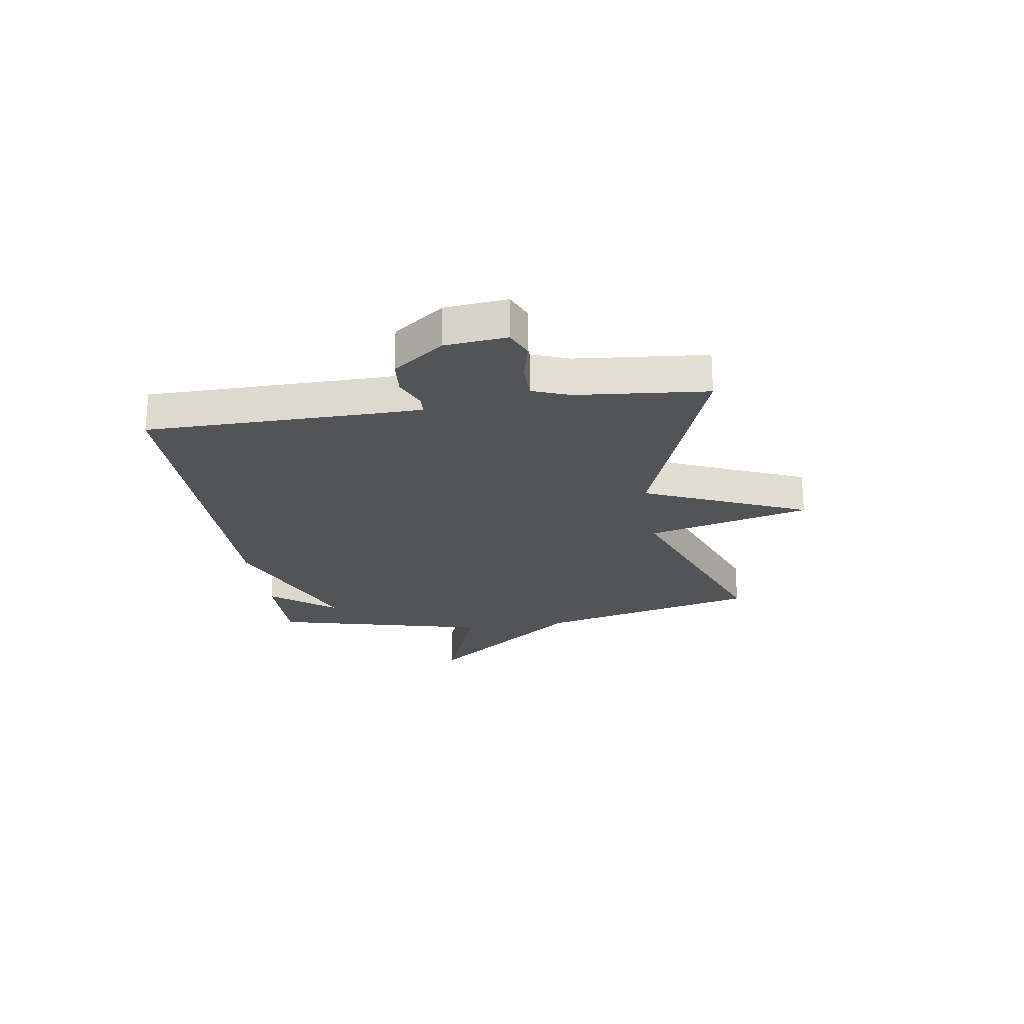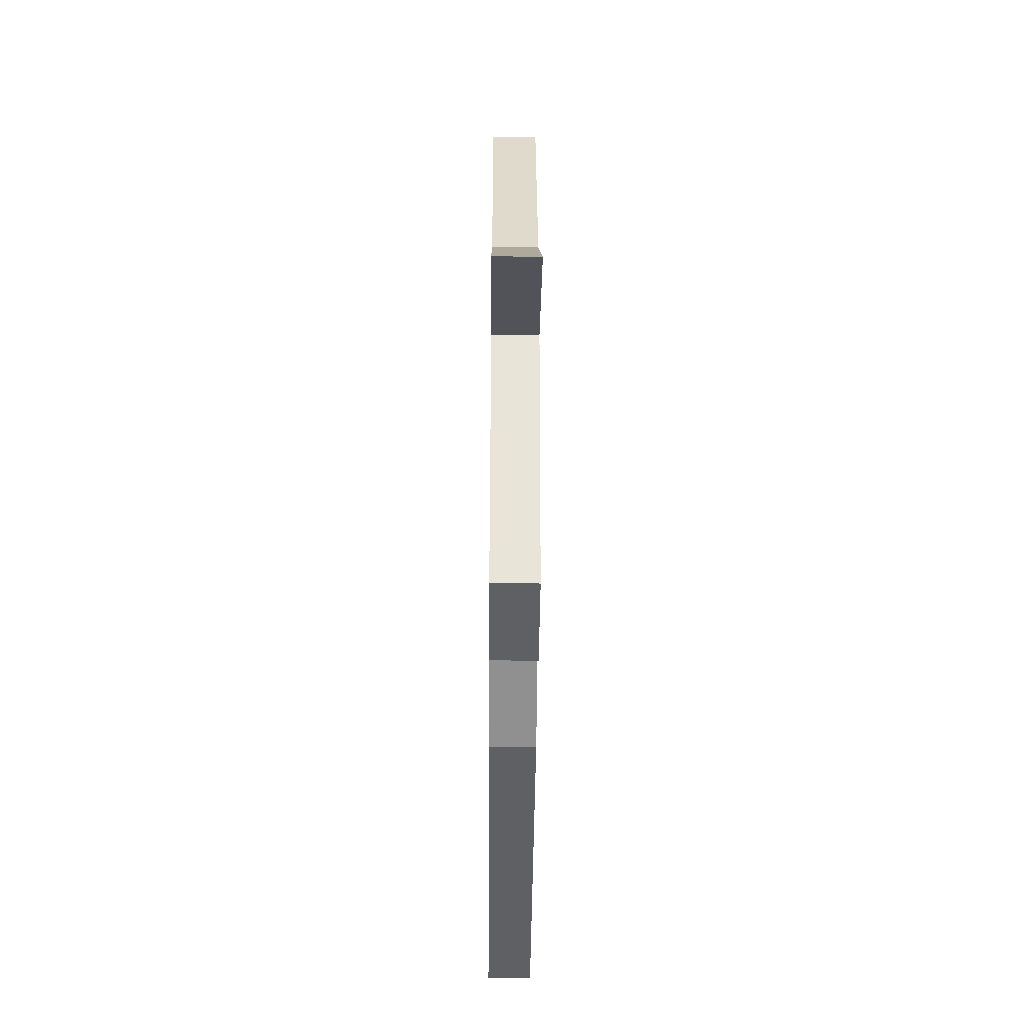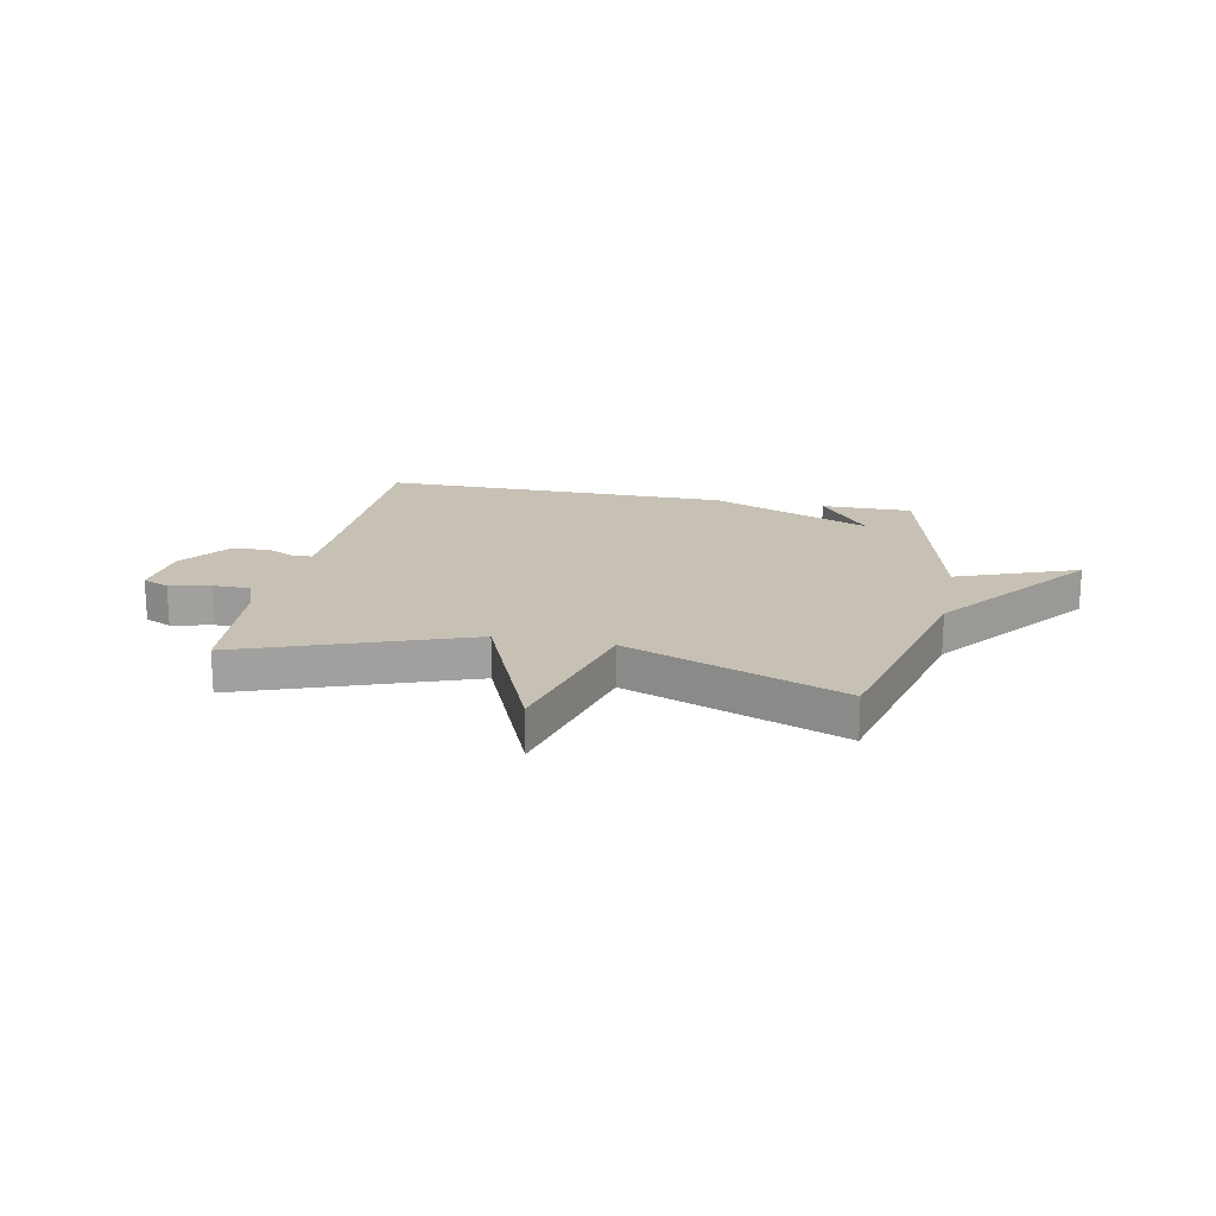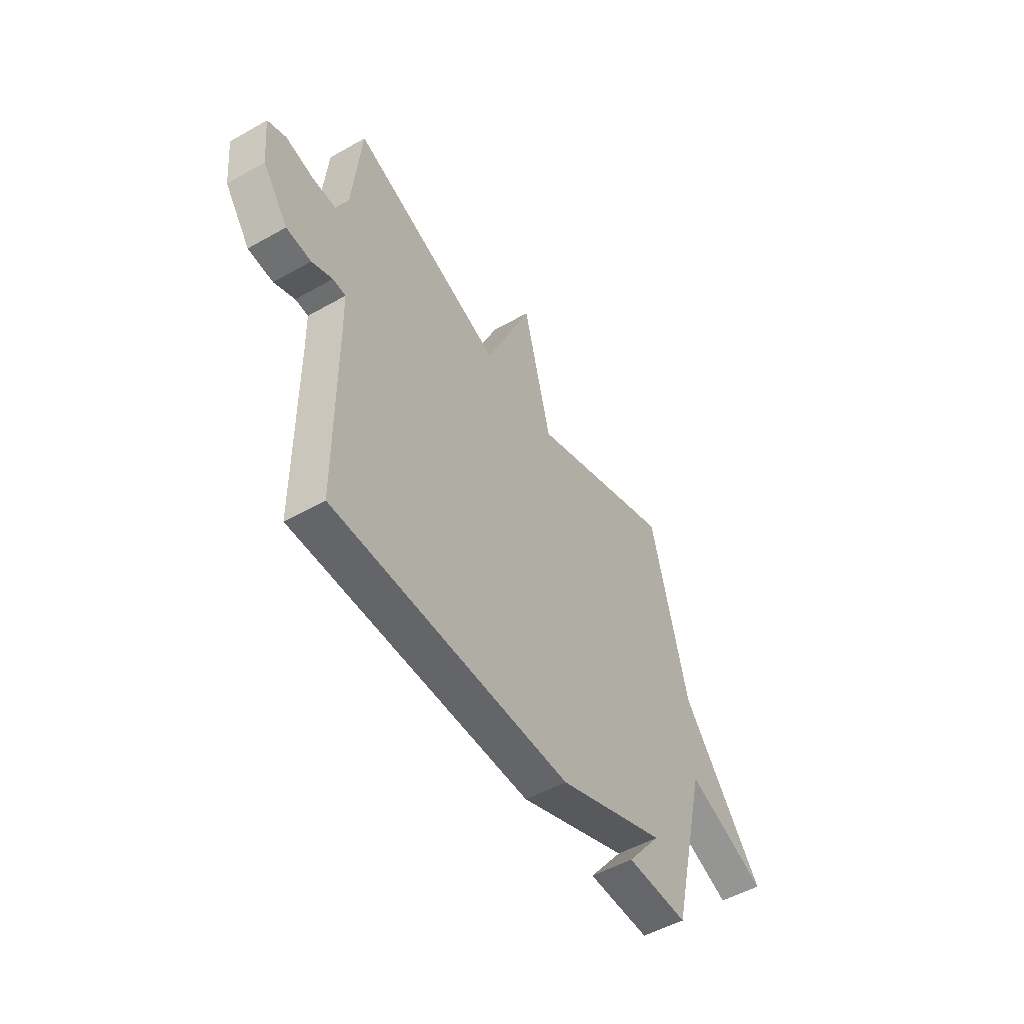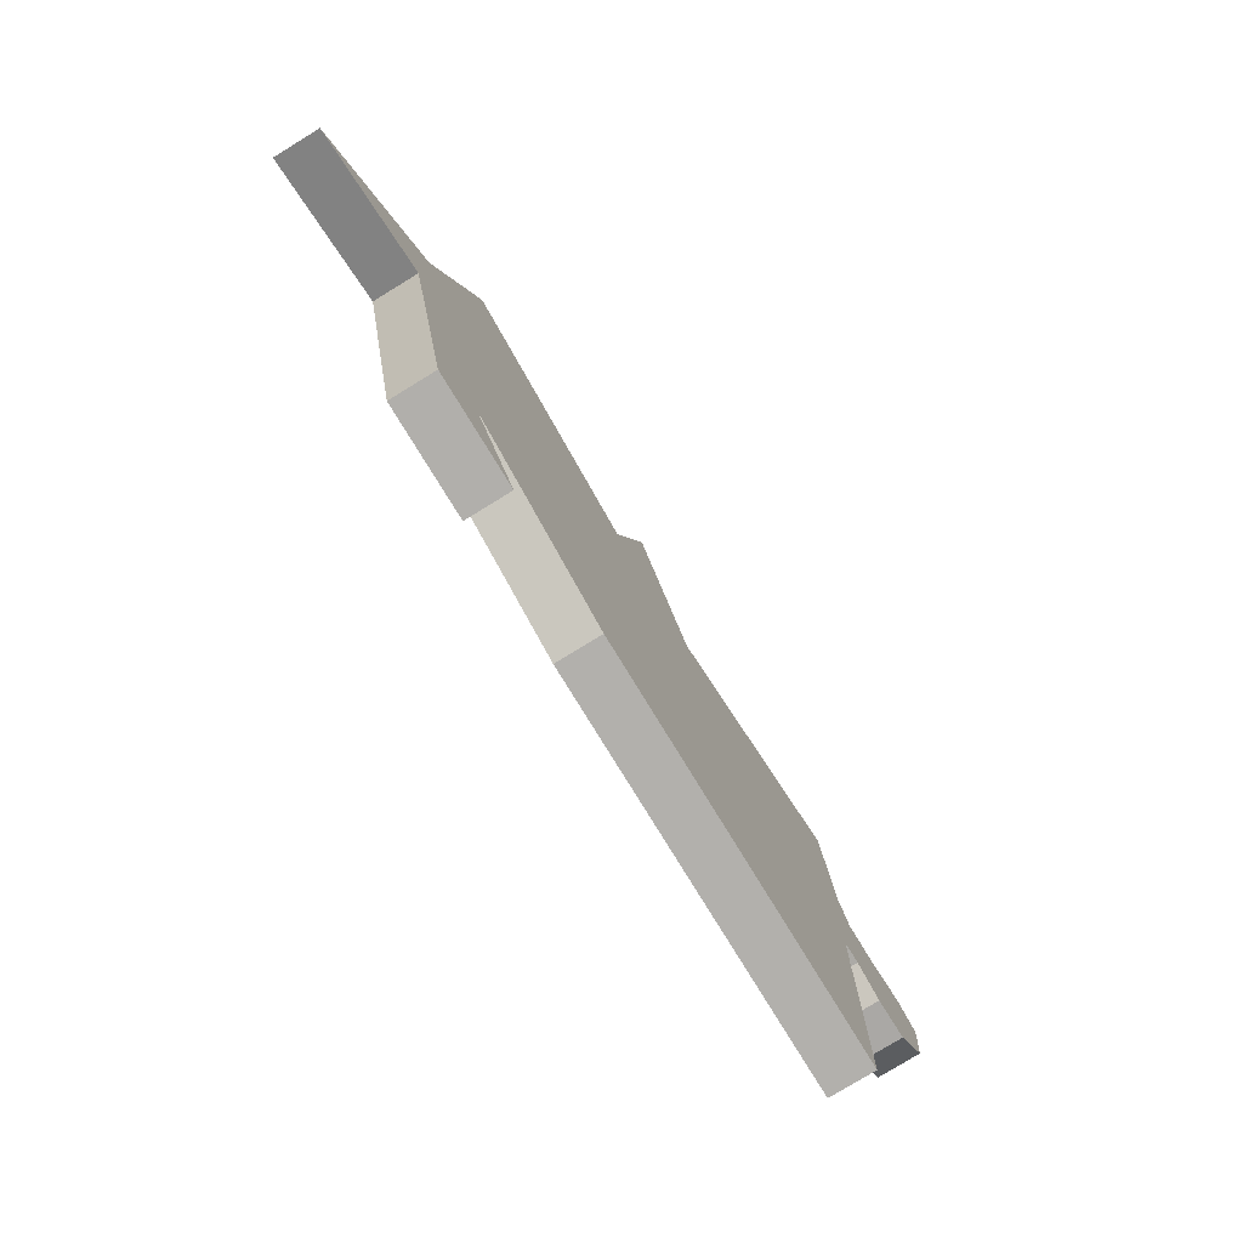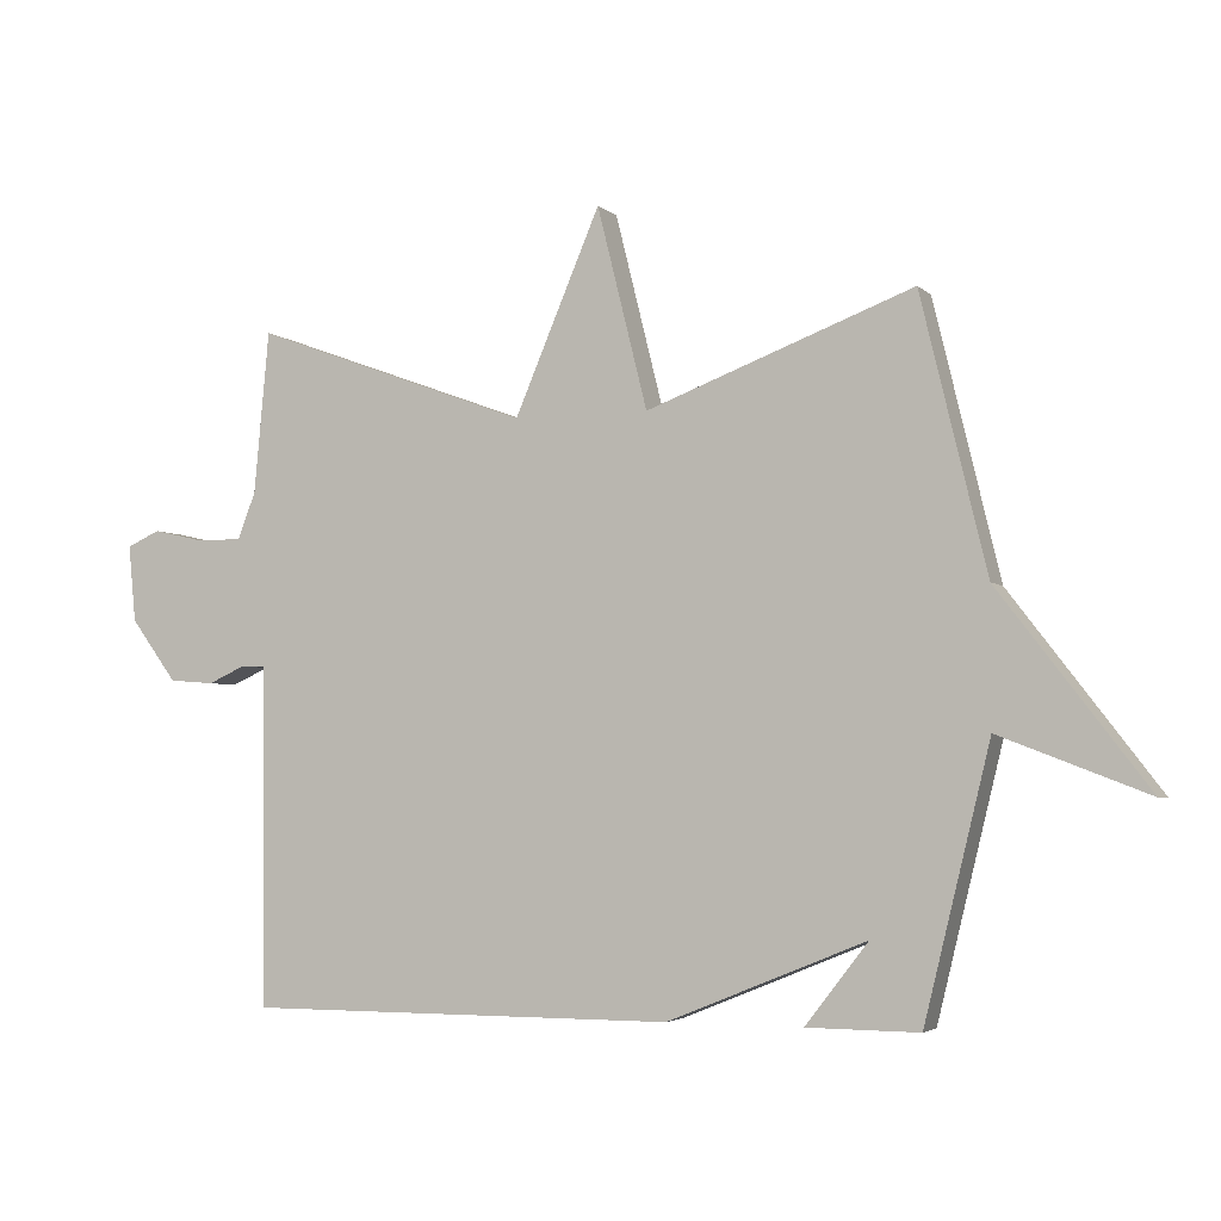
<metadata>
{"format":"obj","ext":"obj","renderer":"f3d","projection":"perspective","resolution":1024,"background":"white","views":[{"elev":-23.4,"azim":-81.4,"up":"+Y"},{"elev":-43.6,"azim":89.5,"up":"+Z"},{"elev":18.5,"azim":11.5,"up":"+Y"},{"elev":-51.5,"azim":-58.4,"up":"+Z"},{"elev":-78.6,"azim":121.5,"up":"+Z"},{"elev":-3.6,"azim":22.4,"up":"+Z"}]}
</metadata>
<code>
v 0.5 0.07 -0.5
v 0.335 0.07 -0.499
v 0.427 0.07 -0.38
v 0.135 0.07 -0.499
v -0.5 0.07 -0.5
v -0.503 0.07 -0.087
v -0.505 0.07 0.001
v -0.539 0.07 0.003
v -0.594 0.07 -0.022
v -0.66 0.07 -0.017
v -0.728 0.07 0.075
v -0.739 0.07 0.188
v -0.69 0.07 0.21
v -0.615 0.07 0.193
v -0.548 0.07 0.193
v -0.522 0.07 0.262
v -0.5 0.07 0.5
v -0.093 0.07 0.351
v 0.033 0.07 0.648
v 0.107 0.07 0.351
v 0.5 0.07 0.5
v 0.597 0.07 0.096
v 0.815 0.07 -0.188
v 0.597 0.07 -0.104
v 0.5 0 -0.5
v 0.335 0 -0.499
v 0.427 0 -0.38
v 0.135 0 -0.499
v -0.5 0 -0.5
v -0.503 0 -0.087
v -0.505 0 0.001
v -0.539 0 0.003
v -0.594 0 -0.022
v -0.66 0 -0.017
v -0.728 0 0.075
v -0.739 0 0.188
v -0.69 0 0.21
v -0.615 0 0.193
v -0.548 0 0.193
v -0.522 0 0.262
v -0.5 0 0.5
v -0.093 0 0.351
v 0.033 0 0.648
v 0.107 0 0.351
v 0.5 0 0.5
v 0.597 0 0.096
v 0.815 0 -0.188
v 0.597 0 -0.104
f 22 23 24
f 22 24 1
f 21 22 1
f 20 21 1
f 18 19 20
f 16 17 18
f 15 16 18 20
f 12 13 14
f 11 12 14
f 10 11 14
f 9 10 14
f 8 9 14
f 7 8 14 15
f 3 4 5 6
f 3 6 7
f 1 2 3
f 20 1 3
f 3 7 15 20
f 48 47 46
f 25 48 46
f 25 46 45
f 25 45 44
f 44 43 42
f 42 41 40
f 44 42 40 39
f 38 37 36
f 38 36 35
f 38 35 34
f 38 34 33
f 38 33 32
f 39 38 32 31
f 30 29 28 27
f 31 30 27
f 27 26 25
f 27 25 44
f 44 39 31 27
f 1 25 26 2
f 2 26 27 3
f 3 27 28 4
f 4 28 29 5
f 5 29 30 6
f 6 30 31 7
f 7 31 32 8
f 8 32 33 9
f 9 33 34 10
f 10 34 35 11
f 11 35 36 12
f 12 36 37 13
f 13 37 38 14
f 14 38 39 15
f 15 39 40 16
f 16 40 41 17
f 17 41 42 18
f 18 42 43 19
f 19 43 44 20
f 20 44 45 21
f 21 45 46 22
f 22 46 47 23
f 23 47 48 24
f 24 48 25 1

</code>
